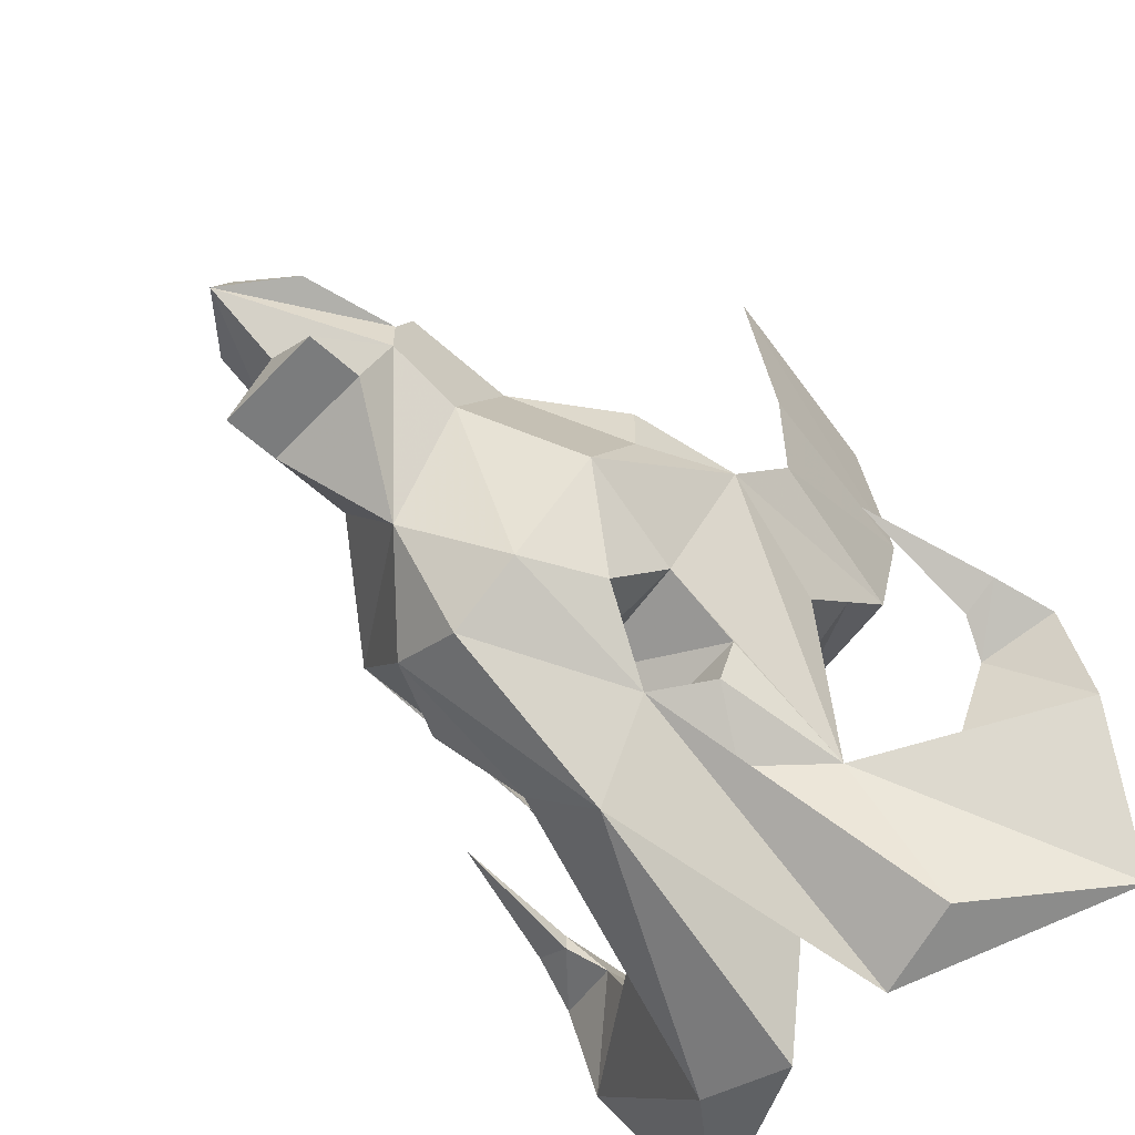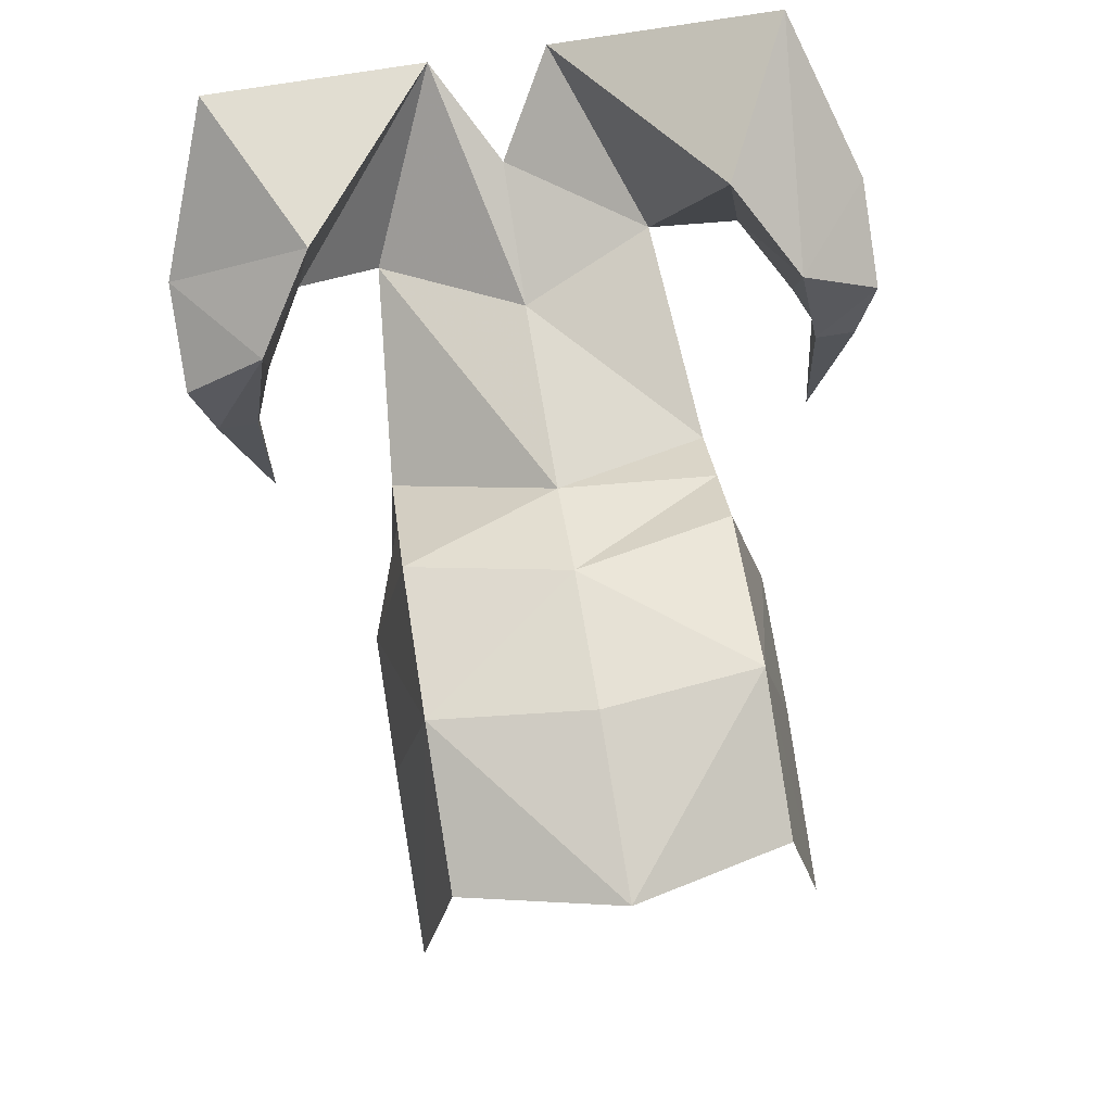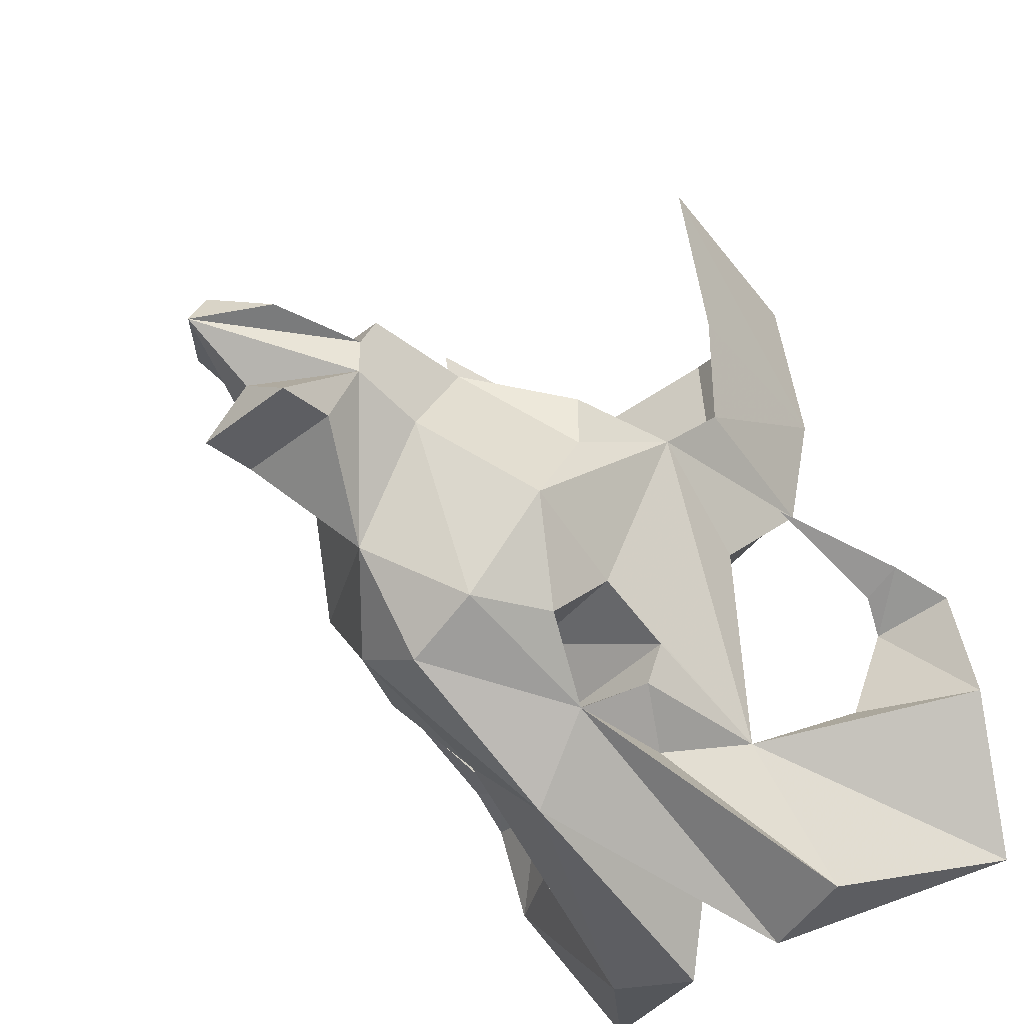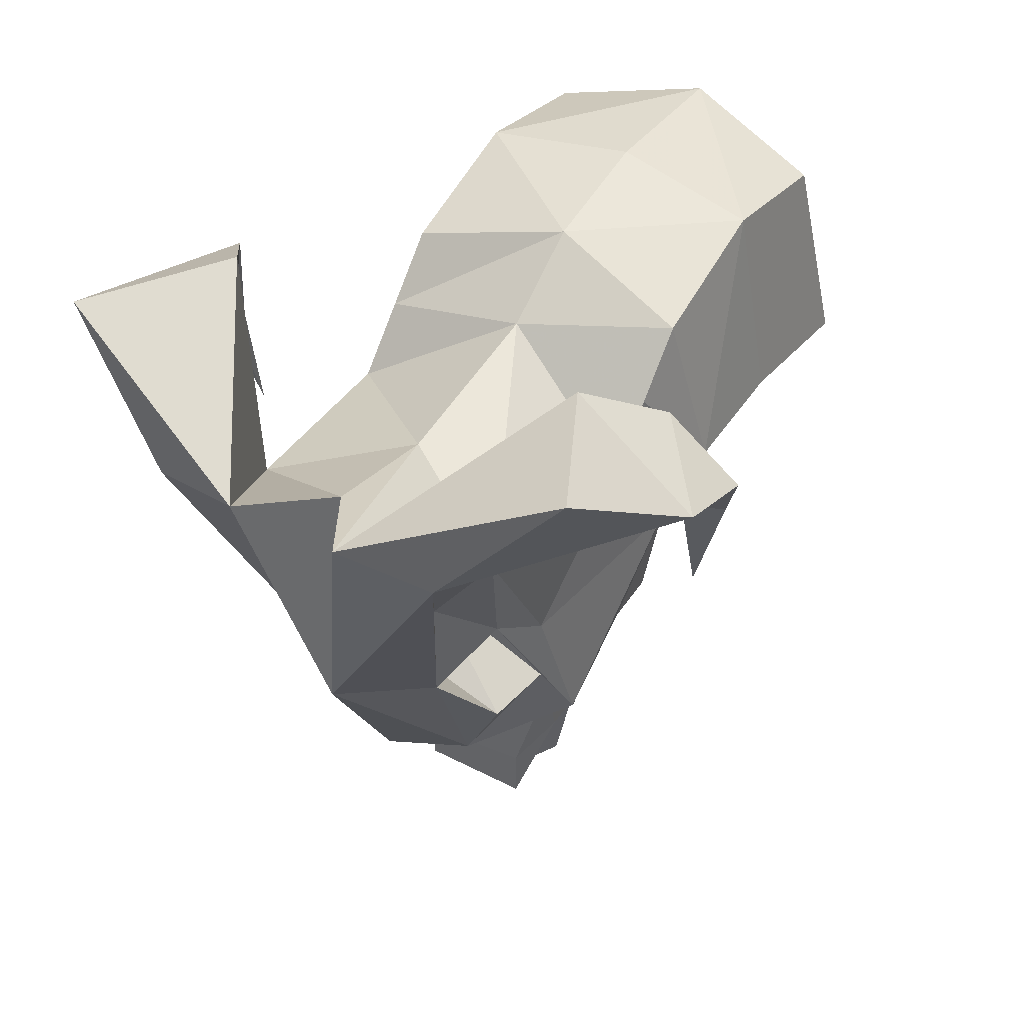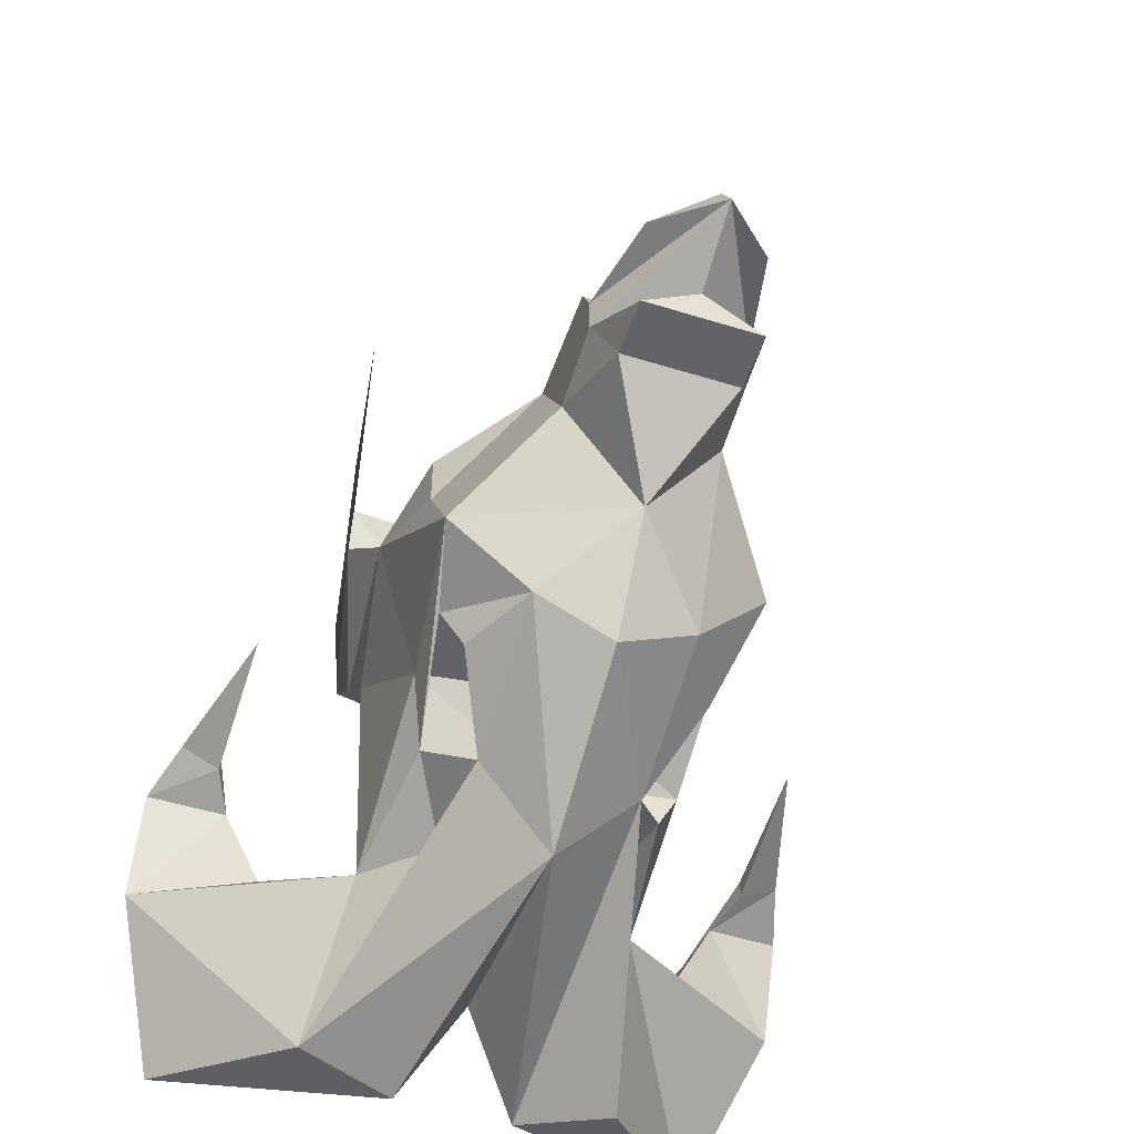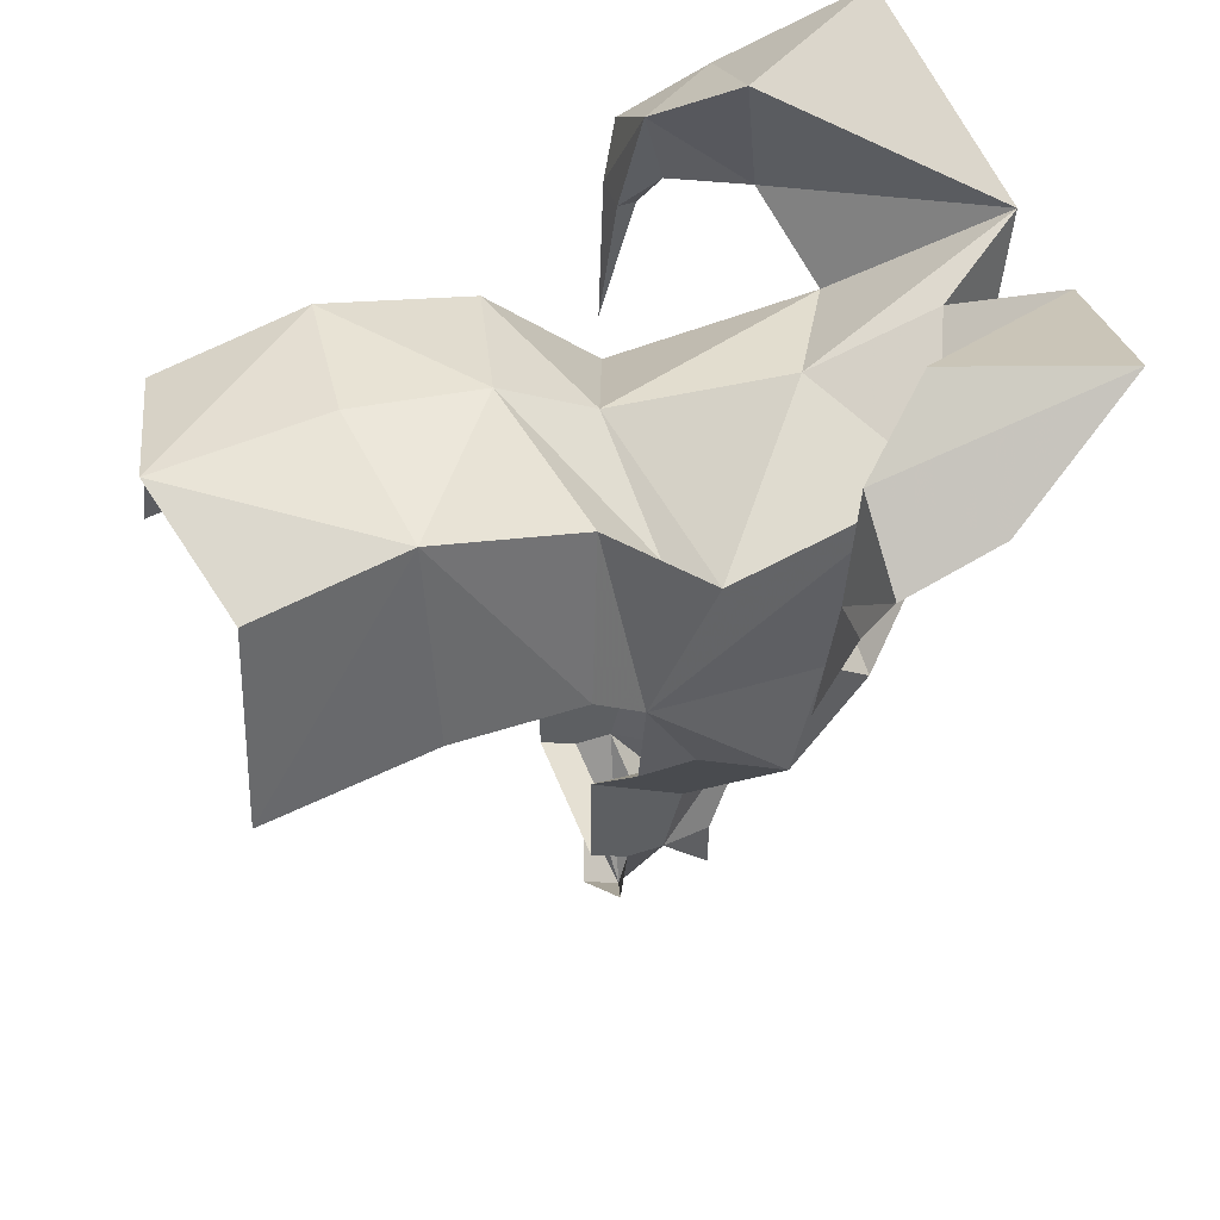
<metadata>
{"format":"obj","ext":"obj","renderer":"f3d","projection":"perspective","resolution":1024,"background":"white","views":[{"elev":-58.6,"azim":-133.1,"up":"+Y"},{"elev":74.4,"azim":170.8,"up":"+Z"},{"elev":-38.5,"azim":-134.9,"up":"+Y"},{"elev":44.6,"azim":31.1,"up":"+Z"},{"elev":-50.9,"azim":161.2,"up":"+Y"},{"elev":48.6,"azim":-110.1,"up":"+Z"}]}
</metadata>
<code>
v 0.05469 -1.57 0.02344
v 0.0625 -1.484 0.007812
v 0 -1.461 0.04688
v 0 -1.539 0.03906
v 0.02344 -1.633 0.07031
v 0.08594 -1.555 0.05469
v 0.1328 -1.555 0.07812
v 0.0625 -1.625 0.0625
v 0.03125 -1.578 -0.007812
v 0.04688 -1.555 -0.03125
v 0.05469 -1.531 -0.04688
v 0.07031 -1.453 -0.03906
v 0.0625 -1.461 0.03125
v 0.0625 -1.438 0.05469
v 0 -1.422 0.07031
v -0.0625 -1.461 0.03125
v -0.0625 -1.484 0.007812
v -0.05469 -1.57 0.02344
v 0 -1.594 0.05469
v 0 -1.609 -0.04688
v 0.1094 -1.609 0.1172
v 0.07812 -1.547 0.1094
v 0.1016 -1.516 0.08594
v 0.1016 -1.523 0.05469
v 0.1328 -1.516 0.0625
v 0.03125 -1.555 -0.1172
v 0.03125 -1.578 -0.05469
v 0 -1.57 -0.1172
v 0 -1.531 -0.1484
v 0.0625 -1.516 -0.1094
v 0.05469 -1.531 -0.07812
v 0.04688 -1.555 -0.08594
v 0 -1.555 -0.07031
v 0 -1.555 -0.03125
v 0.03125 -1.484 -0.1484
v 0.03125 -1.445 -0.125
v 0.0625 -1.477 -0.08594
v 0.02344 -1.5 -0.1875
v 0.03125 -1.477 -0.1797
v 0.03125 -1.461 -0.1641
v 0.03125 -1.445 -0.1719
v 0.03125 -1.461 -0.1797
v -0.03125 -1.461 -0.1797
v -0.03125 -1.445 -0.1719
v -0.03125 -1.461 -0.1641
v -0.03125 -1.445 -0.125
v -0.03125 -1.484 -0.1484
v -0.0625 -1.516 -0.1094
v -0.0625 -1.477 -0.08594
v -0.0625 -1.453 -0.08594
v -0.07031 -1.453 -0.03906
v -0.05469 -1.531 -0.0625
v -0.0625 -1.438 0.05469
v -0.07812 -1.43 -0.01562
v -0.0625 -1.375 0.07031
v -0.07812 -1.375 -0.01562
v 0 -1.367 0.07812
v 0 -1.297 0.07031
v -0.0625 -1.312 0.05469
v -0.07812 -1.305 -0.03125
v 0.0625 -1.375 0.07031
v 0.0625 -1.312 0.05469
v 0.07812 -1.43 -0.01562
v 0.07812 -1.375 -0.01562
v 0.07812 -1.305 -0.03125
v 0.02344 -1.5 -0.2109
v -0.02344 -1.5 -0.1875
v -0.02344 -1.5 -0.2109
v 0 -1.484 -0.2109
v 0 -1.469 -0.2422
v 0.02344 -1.461 -0.2188
v 0 -1.453 -0.2344
v -0.02344 -1.461 -0.2188
v -0.03125 -1.477 -0.1797
v -0.03125 -1.555 -0.1172
v -0.04688 -1.555 -0.08594
v 0 -1.531 -0.05469
v -0.05469 -1.547 -0.03125
v -0.04688 -1.562 -0.03125
v -0.03125 -1.578 -0.007812
v -0.0625 -1.625 0.0625
v -0.1094 -1.609 0.1172
v -0.1328 -1.555 0.07812
v -0.08594 -1.555 0.05469
v -0.07812 -1.547 0.1094
v -0.02344 -1.633 0.07031
v -0.03125 -1.578 -0.05469
v 0.0625 -1.453 -0.08594
v -0.1016 -1.516 0.08594
v -0.1328 -1.516 0.0625
v -0.1016 -1.523 0.05469
v 0.125 -1.508 0.03906
v 0.1094 -1.508 0.03906
v 0.1094 -1.516 0.03906
v 0.1094 -1.5 -0.01562
v -0.1094 -1.508 0.03906
v -0.125 -1.508 0.03906
v -0.1094 -1.516 0.03906
v -0.1094 -1.5 -0.01562
f 1 2 3
f 1 3 4
f 1 10 11
f 1 11 2
f 2 11 12
f 3 17 4
f 4 17 18
f 35 36 37
f 35 37 30
f 35 39 36
f 36 39 40
f 41 42 43
f 41 43 44
f 46 45 47
f 46 47 48
f 46 48 49
f 51 49 48
f 51 48 52
f 51 52 18
f 51 18 17
f 66 38 67
f 66 67 68
f 66 68 69
f 39 42 40
f 43 74 45
f 45 74 47
f 11 30 12
f 12 30 37
f 29 67 38
f 1 4 5
f 1 5 6
f 1 6 7
f 1 9 10
f 4 18 19
f 4 19 5
f 5 19 20
f 5 20 8
f 5 8 21
f 5 21 22
f 5 22 6
f 6 22 23
f 6 23 24
f 6 24 7
f 7 24 25
f 7 25 23
f 7 23 22
f 7 22 21
f 26 27 20
f 26 20 28
f 26 28 29
f 26 29 30
f 26 30 31
f 26 31 32
f 26 32 27
f 27 10 9
f 27 8 20
f 35 30 29
f 35 29 38
f 35 38 39
f 66 39 38
f 39 70 42
f 71 70 72
f 72 70 73
f 73 70 43
f 43 70 74
f 47 74 29
f 47 29 75
f 47 75 48
f 48 75 76
f 48 76 52
f 52 78 18
f 18 78 79
f 18 79 80
f 18 83 84
f 18 84 85
f 18 85 86
f 18 86 19
f 19 86 20
f 20 86 87
f 20 87 28
f 28 87 75
f 28 75 29
f 70 71 42
f 10 31 30
f 10 30 11
f 33 77 34
f 33 34 77
f 79 87 80
f 81 87 86
f 81 86 82
f 82 86 85
f 82 85 89
f 82 89 83
f 83 89 90
f 83 90 91
f 83 91 84
f 84 91 89
f 84 89 85
f 92 93 23
f 92 23 25
f 92 25 94
f 92 94 95
f 92 95 93
f 93 95 94
f 93 94 24
f 93 24 23
f 94 25 24
f 67 74 68
f 29 74 67
f 75 87 76
f 90 89 96
f 90 96 97
f 90 97 91
f 91 97 98
f 91 98 89
f 89 98 96
f 96 98 99
f 96 99 97
f 97 99 98
f 1 7 8
f 1 8 9
f 7 21 8
f 27 9 8
f 66 69 39
f 39 69 70
f 18 80 81
f 18 81 82
f 18 82 83
f 80 87 81
f 68 74 69
f 69 74 70
f 2 12 13
f 2 13 3
f 3 16 17
f 27 32 33
f 27 33 34
f 27 34 10
f 36 40 41
f 41 40 42
f 44 43 45
f 44 45 46
f 46 49 50
f 50 49 51
f 51 17 16
f 52 76 33
f 52 33 77
f 52 77 78
f 88 12 37
f 88 37 36
f 77 34 78
f 78 34 79
f 79 34 87
f 77 33 32
f 77 32 31
f 77 31 11
f 77 11 34
f 34 11 10
f 76 87 33
f 33 87 34
f 3 13 14
f 3 14 15
f 3 15 16
f 51 16 53
f 51 53 54
f 63 14 13
f 63 13 12
f 16 15 53
f 54 53 55
f 54 55 56
f 53 15 57
f 53 57 55
f 55 57 58
f 55 58 59
f 55 59 56
f 15 14 61
f 15 61 57
f 57 61 62
f 57 62 58
f 14 63 64
f 14 64 61
f 61 64 65
f 61 65 62
f 56 59 60
f 54 56 53
f 53 56 55
f 53 55 15
f 55 56 60
f 55 60 59
f 55 59 57
f 55 57 15
f 15 57 14
f 57 58 61
f 57 61 14
f 14 61 63
f 61 62 64
f 61 64 63
f 61 58 62
f 64 62 65
f 59 58 57

</code>
